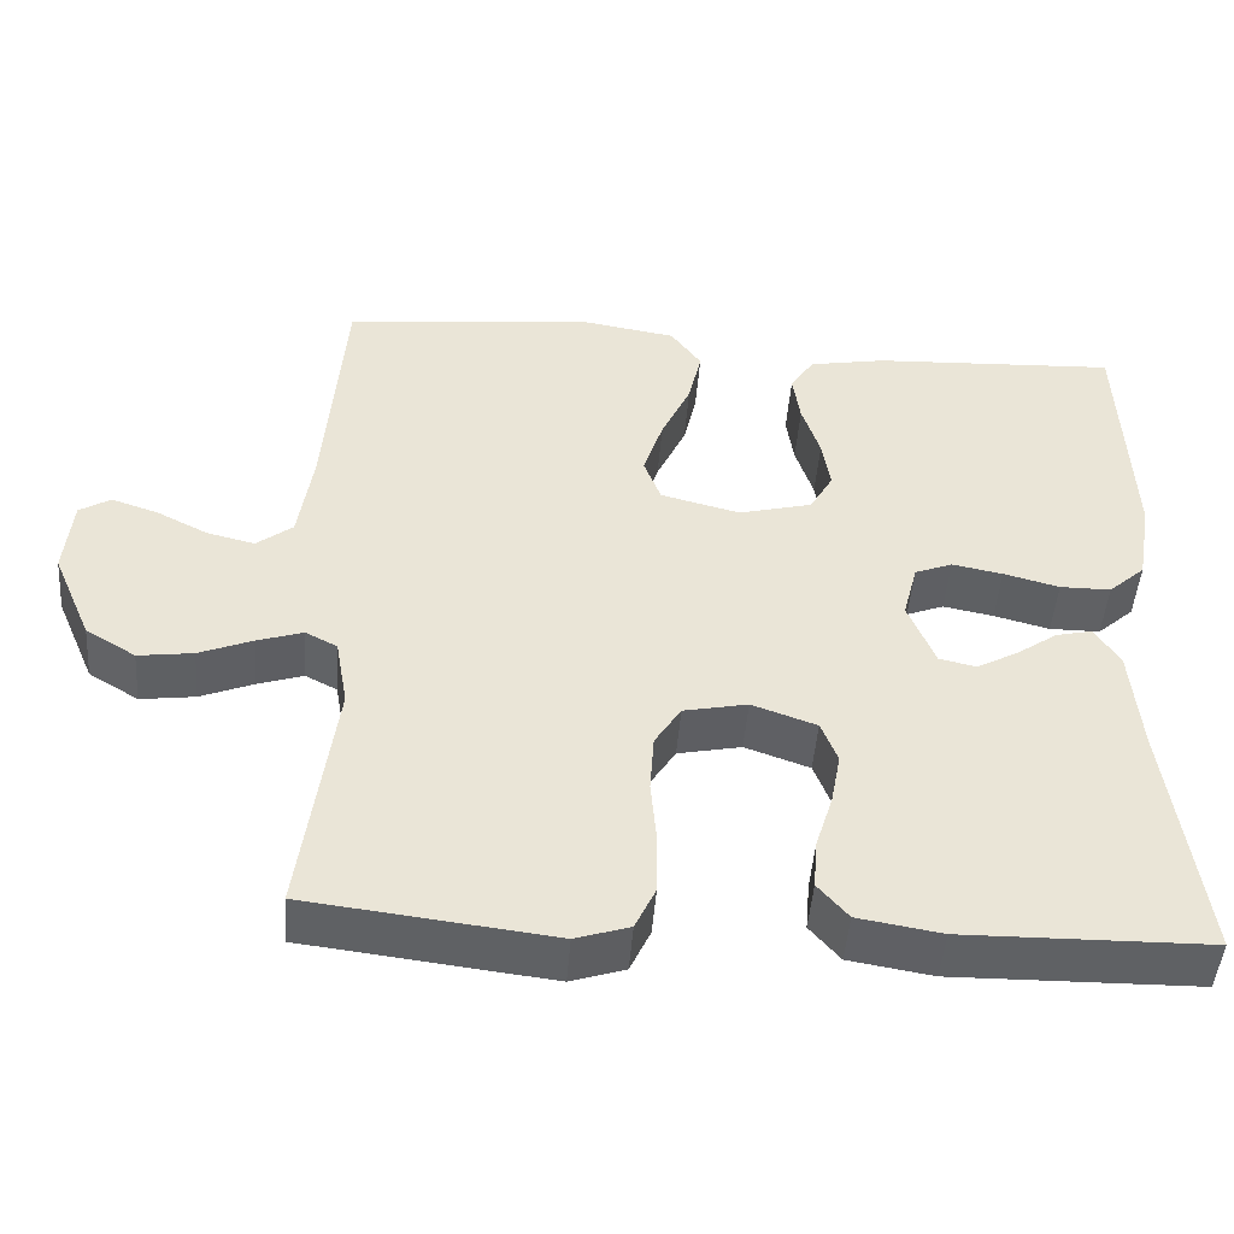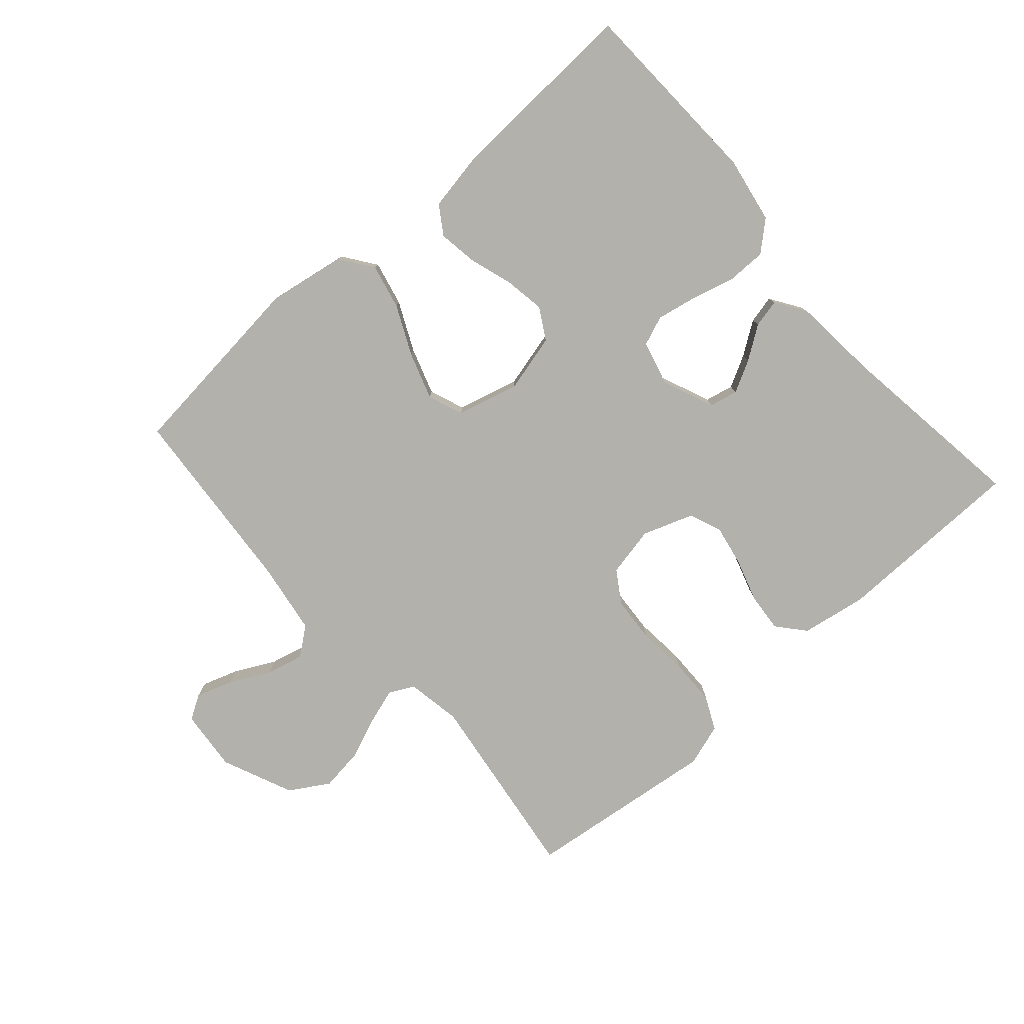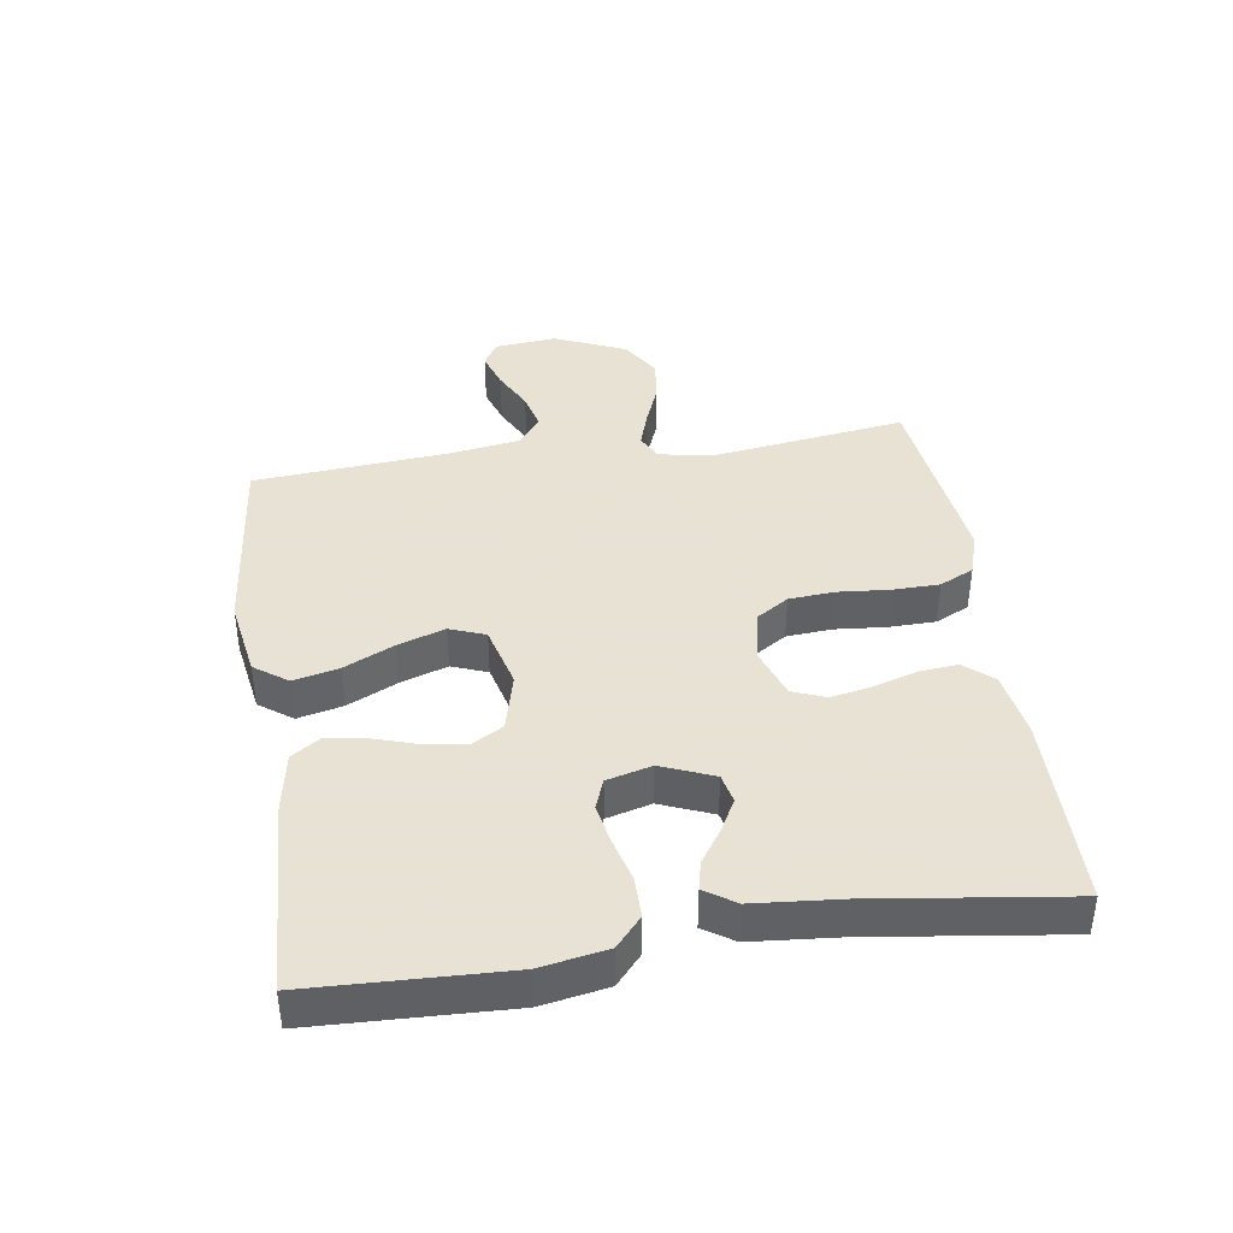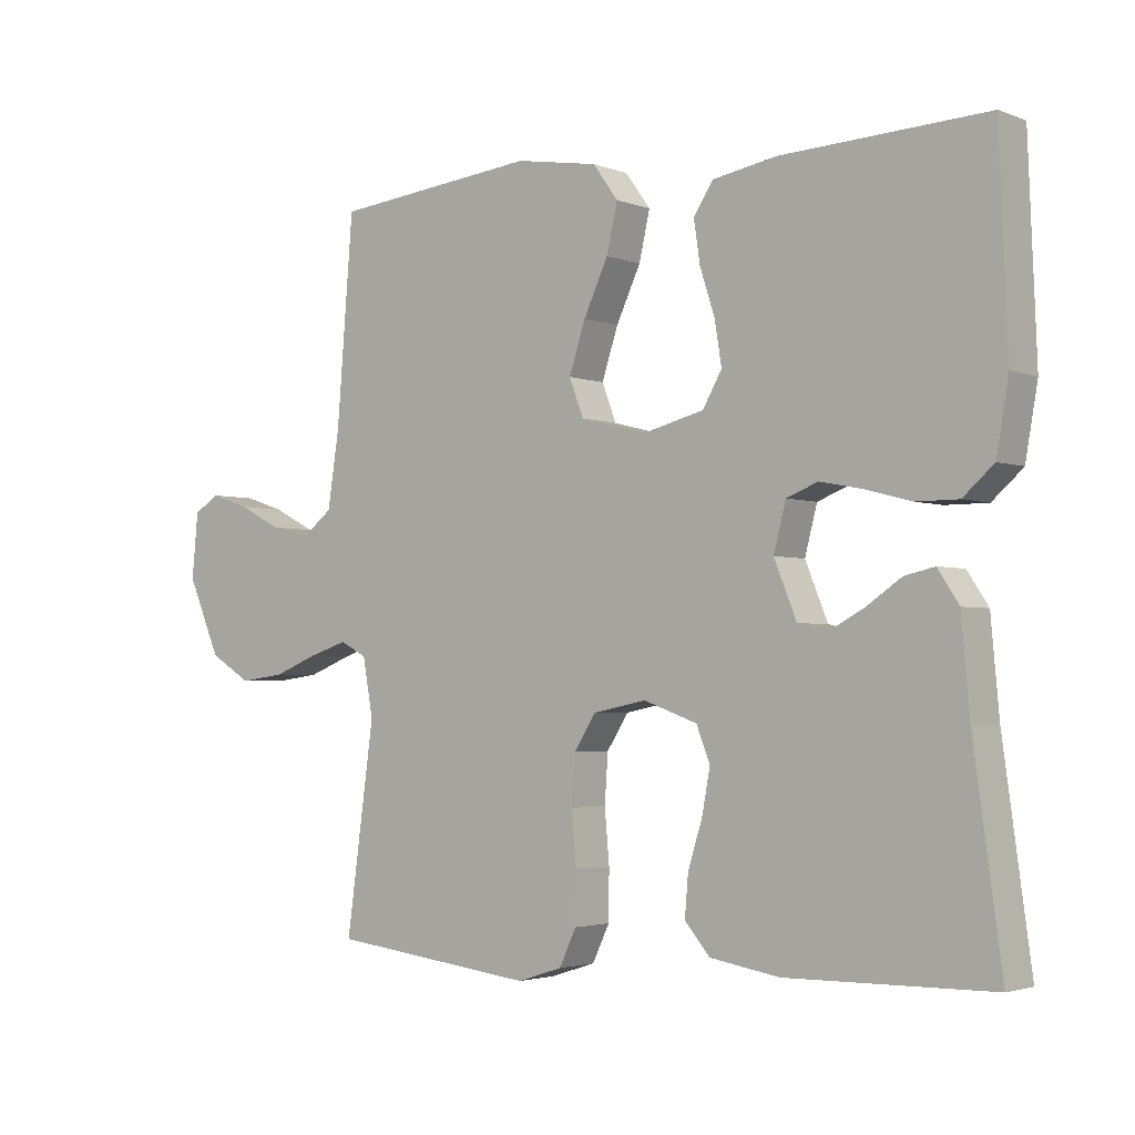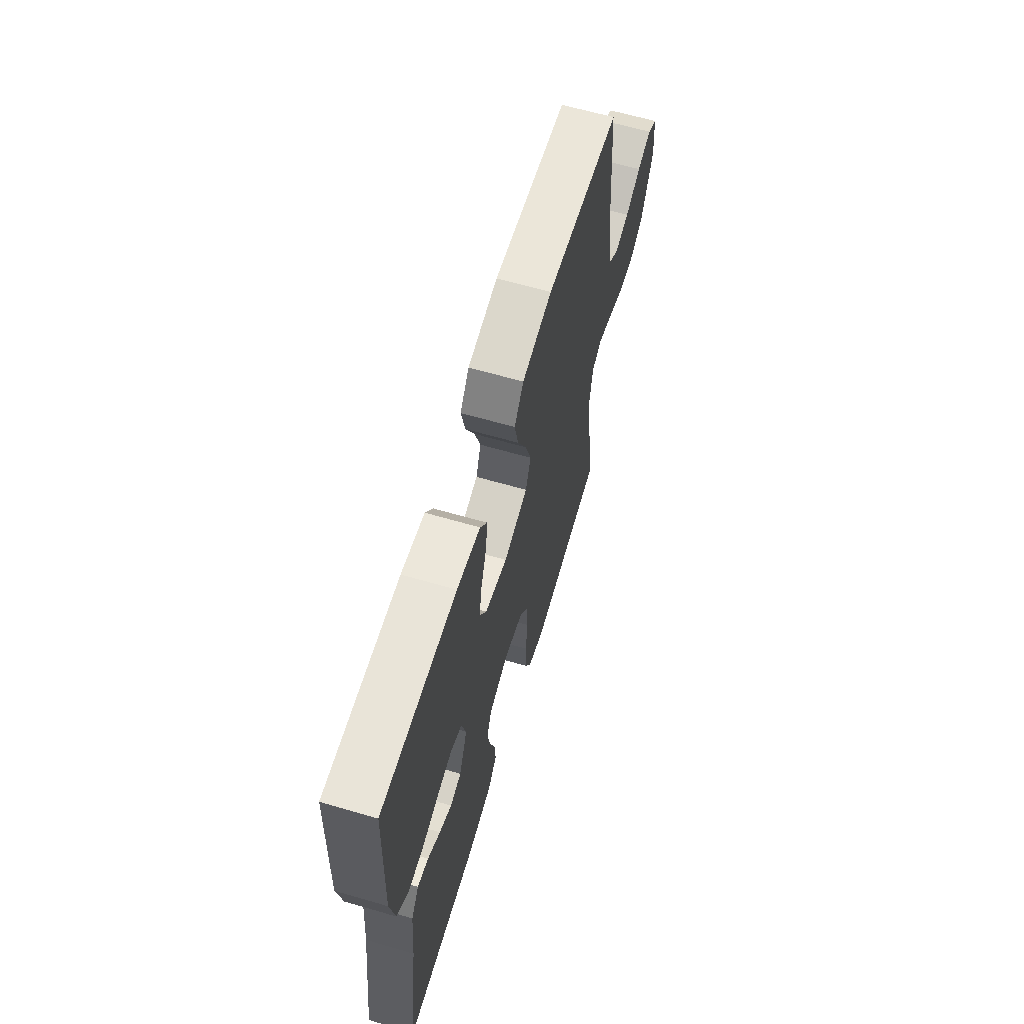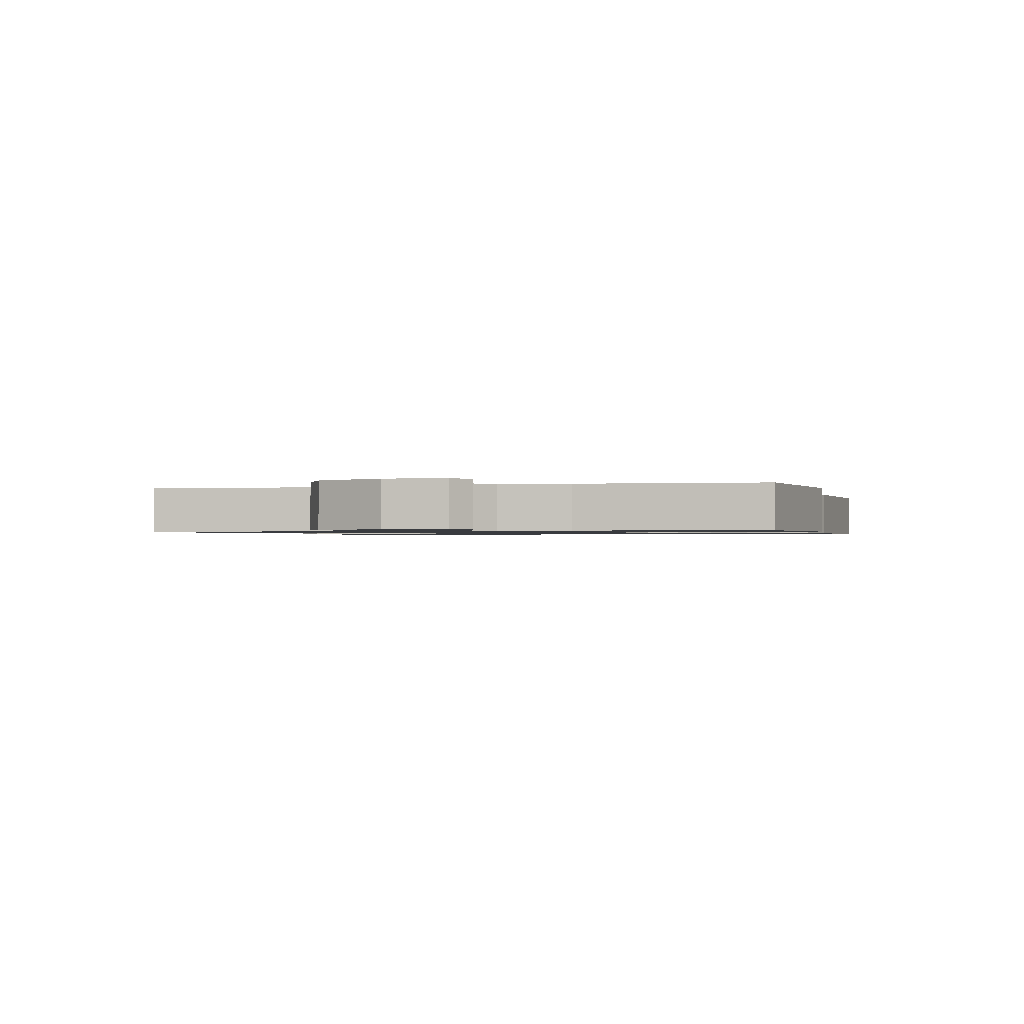
<metadata>
{"format":"obj","ext":"obj","renderer":"f3d","projection":"perspective","resolution":1024,"background":"white","views":[{"elev":-47.0,"azim":-4.3,"up":"+Z"},{"elev":-79.0,"azim":41.4,"up":"+Y"},{"elev":40.6,"azim":81.4,"up":"+Y"},{"elev":-2.8,"azim":37.9,"up":"+Z"},{"elev":63.6,"azim":106.4,"up":"+Z"},{"elev":-1.0,"azim":-73.9,"up":"+Y"}]}
</metadata>
<code>
v 0.5 0.07 -0.5
v 0.2 0.07 -0.504
v 0.098 0.07 -0.487
v 0.061 0.07 -0.444
v 0.066 0.07 -0.384
v 0.087 0.07 -0.317
v 0.099 0.07 -0.253
v 0.079 0.07 -0.202
v 0 0.07 -0.174
v -0.078 0.07 -0.19
v -0.11 0.07 -0.24
v -0.115 0.07 -0.311
v -0.108 0.07 -0.389
v -0.109 0.07 -0.462
v -0.134 0.07 -0.515
v -0.2 0.07 -0.536
v -0.5 0.07 -0.5
v -0.459 0.07 -0.2
v -0.474 0.07 -0.115
v -0.513 0.07 -0.095
v -0.569 0.07 -0.113
v -0.634 0.07 -0.139
v -0.701 0.07 -0.148
v -0.762 0.07 -0.111
v -0.81 0.07 0
v -0.801 0.07 0.096
v -0.763 0.07 0.119
v -0.706 0.07 0.1
v -0.643 0.07 0.068
v -0.585 0.07 0.054
v -0.541 0.07 0.088
v -0.524 0.07 0.2
v -0.5 0.07 0.5
v -0.2 0.07 0.532
v -0.079 0.07 0.512
v -0.042 0.07 0.461
v -0.058 0.07 0.391
v -0.094 0.07 0.314
v -0.118 0.07 0.241
v -0.097 0.07 0.186
v 0 0.07 0.161
v 0.09 0.07 0.184
v 0.118 0.07 0.233
v 0.108 0.07 0.296
v 0.086 0.07 0.364
v 0.077 0.07 0.425
v 0.106 0.07 0.469
v 0.2 0.07 0.486
v 0.5 0.07 0.5
v 0.512 0.07 0.2
v 0.494 0.07 0.097
v 0.449 0.07 0.057
v 0.387 0.07 0.057
v 0.319 0.07 0.075
v 0.257 0.07 0.087
v 0.211 0.07 0.069
v 0.193 0.07 0
v 0.226 0.07 -0.081
v 0.271 0.07 -0.091
v 0.321 0.07 -0.064
v 0.372 0.07 -0.029
v 0.416 0.07 -0.019
v 0.447 0.07 -0.066
v 0.459 0.07 -0.2
v 0.5 0 -0.5
v 0.2 0 -0.504
v 0.098 0 -0.487
v 0.061 0 -0.444
v 0.066 0 -0.384
v 0.087 0 -0.317
v 0.099 0 -0.253
v 0.079 0 -0.202
v 0 0 -0.174
v -0.078 0 -0.19
v -0.11 0 -0.24
v -0.115 0 -0.311
v -0.108 0 -0.389
v -0.109 0 -0.462
v -0.134 0 -0.515
v -0.2 0 -0.536
v -0.5 0 -0.5
v -0.459 0 -0.2
v -0.474 0 -0.115
v -0.513 0 -0.095
v -0.569 0 -0.113
v -0.634 0 -0.139
v -0.701 0 -0.148
v -0.762 0 -0.111
v -0.81 0 0
v -0.801 0 0.096
v -0.763 0 0.119
v -0.706 0 0.1
v -0.643 0 0.068
v -0.585 0 0.054
v -0.541 0 0.088
v -0.524 0 0.2
v -0.5 0 0.5
v -0.2 0 0.532
v -0.079 0 0.512
v -0.042 0 0.461
v -0.058 0 0.391
v -0.094 0 0.314
v -0.118 0 0.241
v -0.097 0 0.186
v 0 0 0.161
v 0.09 0 0.184
v 0.118 0 0.233
v 0.108 0 0.296
v 0.086 0 0.364
v 0.077 0 0.425
v 0.106 0 0.469
v 0.2 0 0.486
v 0.5 0 0.5
v 0.512 0 0.2
v 0.494 0 0.097
v 0.449 0 0.057
v 0.387 0 0.057
v 0.319 0 0.075
v 0.257 0 0.087
v 0.211 0 0.069
v 0.193 0 0
v 0.226 0 -0.081
v 0.271 0 -0.091
v 0.321 0 -0.064
v 0.372 0 -0.029
v 0.416 0 -0.019
v 0.447 0 -0.066
v 0.459 0 -0.2
f 61 62 63 64
f 60 61 64 1
f 59 60 1 2
f 58 59 2 3
f 57 58 3 4
f 56 57 4 5
f 51 52 53 54
f 51 54 55
f 50 51 55
f 49 50 55 56
f 47 48 49 56
f 44 45 46 47
f 43 44 47 56
f 35 36 37 38
f 35 38 39
f 32 33 34 35
f 31 32 35 39
f 30 31 39 40
f 26 27 28 29
f 26 29 30
f 25 26 30
f 24 25 30
f 21 22 23 24
f 20 21 24 30
f 19 20 30 40
f 15 16 17 18
f 12 13 14 15
f 11 12 15 18
f 10 11 18 19
f 56 5 6
f 56 6 7
f 42 43 56 7
f 41 42 7 8
f 40 41 8 9
f 9 10 19 40
f 128 127 126 125
f 65 128 125 124
f 66 65 124 123
f 67 66 123 122
f 68 67 122 121
f 69 68 121 120
f 118 117 116 115
f 119 118 115
f 119 115 114
f 120 119 114 113
f 120 113 112 111
f 111 110 109 108
f 120 111 108 107
f 102 101 100 99
f 103 102 99
f 99 98 97 96
f 103 99 96 95
f 104 103 95 94
f 93 92 91 90
f 94 93 90
f 94 90 89
f 94 89 88
f 88 87 86 85
f 94 88 85 84
f 104 94 84 83
f 82 81 80 79
f 79 78 77 76
f 82 79 76 75
f 83 82 75 74
f 70 69 120
f 71 70 120
f 71 120 107 106
f 72 71 106 105
f 73 72 105 104
f 104 83 74 73
f 1 65 66 2
f 2 66 67 3
f 3 67 68 4
f 4 68 69 5
f 5 69 70 6
f 6 70 71 7
f 7 71 72 8
f 8 72 73 9
f 9 73 74 10
f 10 74 75 11
f 11 75 76 12
f 12 76 77 13
f 13 77 78 14
f 14 78 79 15
f 15 79 80 16
f 16 80 81 17
f 17 81 82 18
f 18 82 83 19
f 19 83 84 20
f 20 84 85 21
f 21 85 86 22
f 22 86 87 23
f 23 87 88 24
f 24 88 89 25
f 25 89 90 26
f 26 90 91 27
f 27 91 92 28
f 28 92 93 29
f 29 93 94 30
f 30 94 95 31
f 31 95 96 32
f 32 96 97 33
f 33 97 98 34
f 34 98 99 35
f 35 99 100 36
f 36 100 101 37
f 37 101 102 38
f 38 102 103 39
f 39 103 104 40
f 40 104 105 41
f 41 105 106 42
f 42 106 107 43
f 43 107 108 44
f 44 108 109 45
f 45 109 110 46
f 46 110 111 47
f 47 111 112 48
f 48 112 113 49
f 49 113 114 50
f 50 114 115 51
f 51 115 116 52
f 52 116 117 53
f 53 117 118 54
f 54 118 119 55
f 55 119 120 56
f 56 120 121 57
f 57 121 122 58
f 58 122 123 59
f 59 123 124 60
f 60 124 125 61
f 61 125 126 62
f 62 126 127 63
f 63 127 128 64
f 64 128 65 1

</code>
